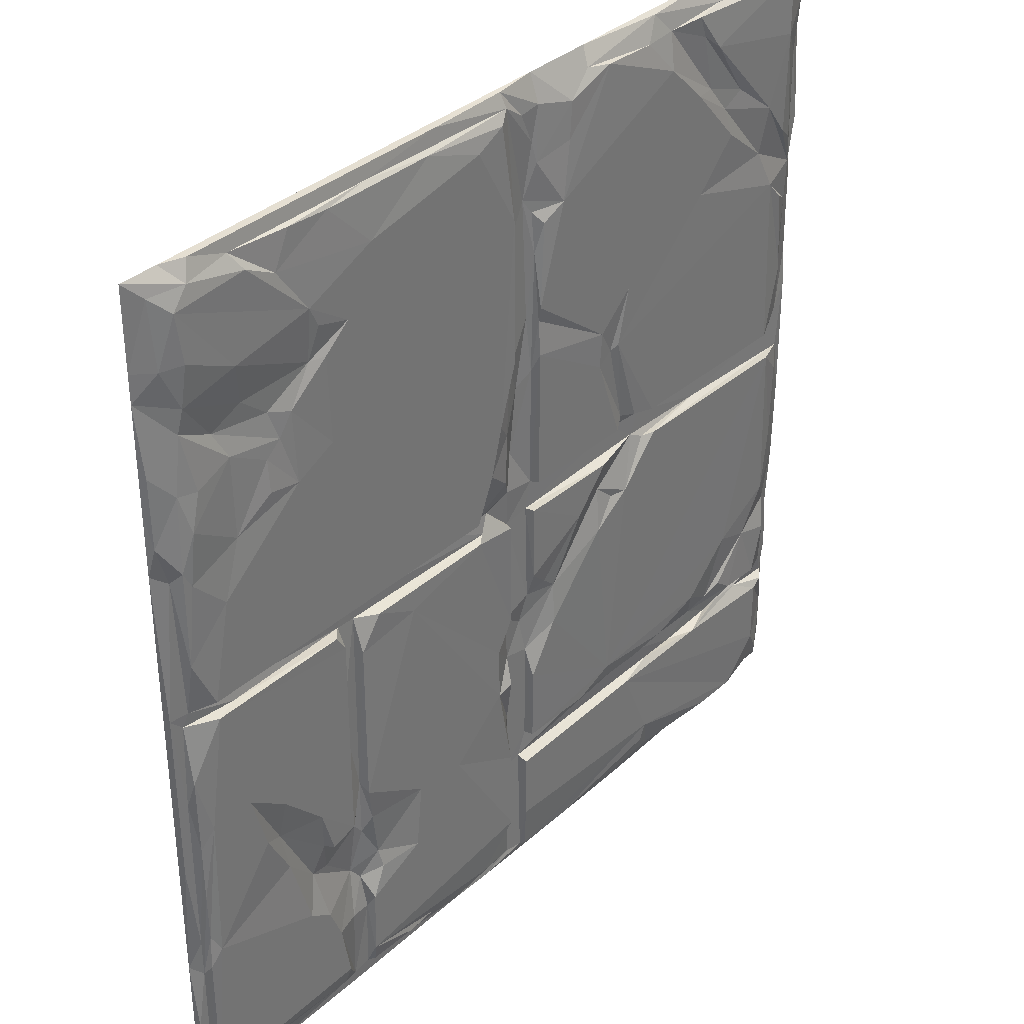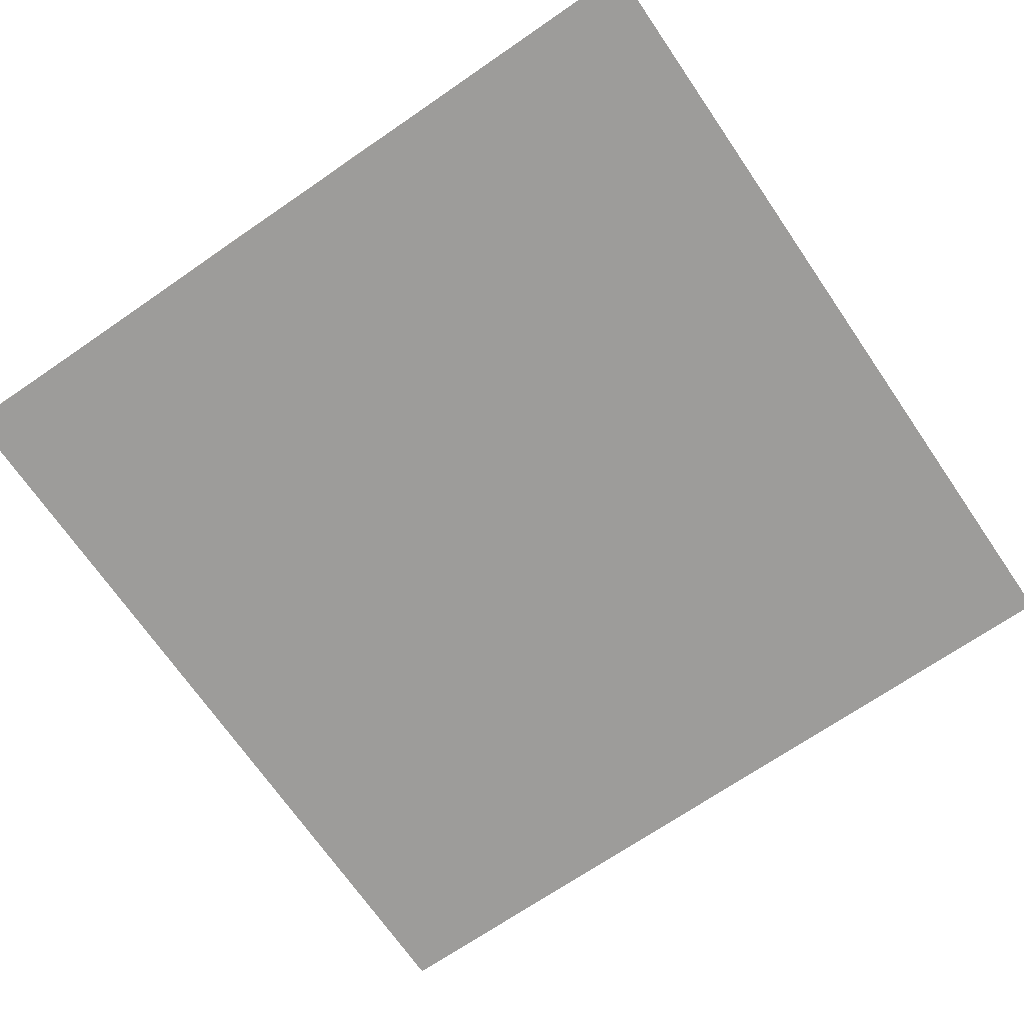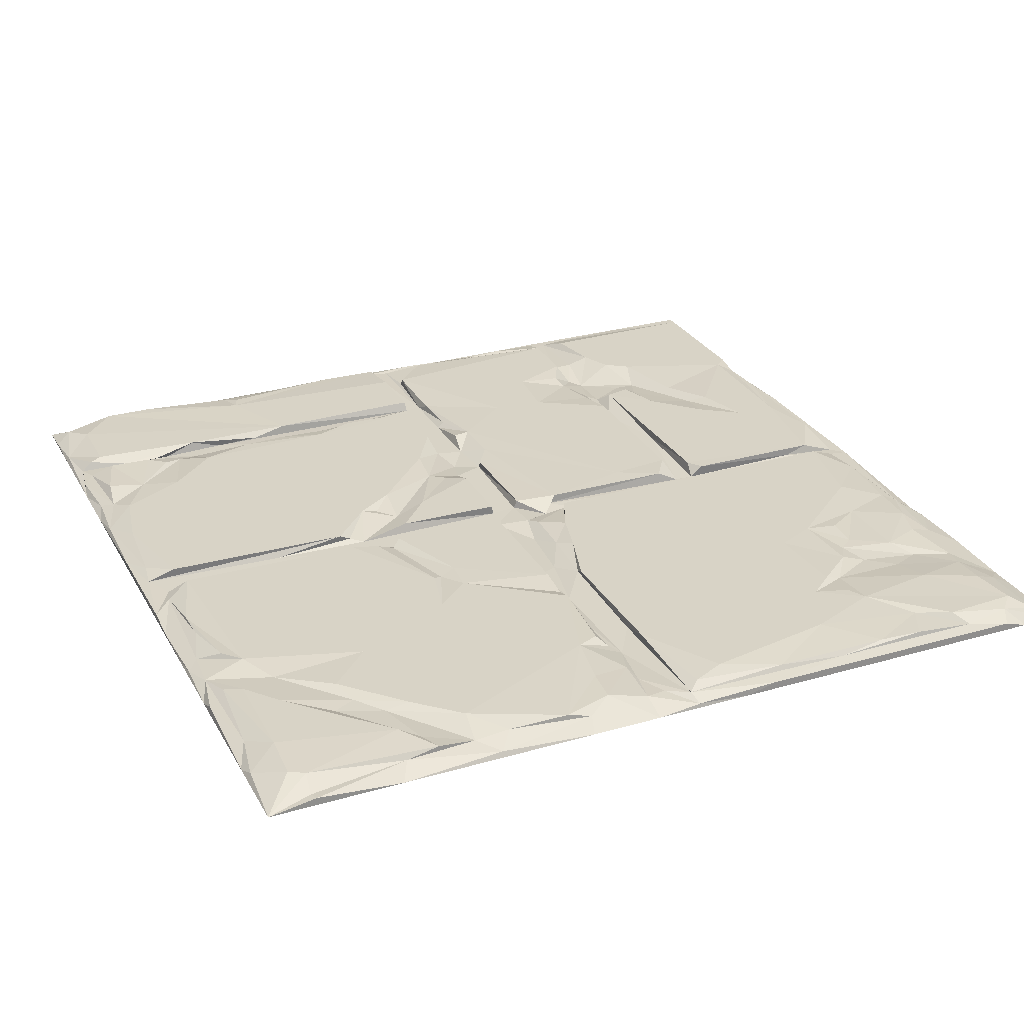
<metadata>
{"format":"obj","ext":"obj","renderer":"f3d","projection":"perspective","resolution":1024,"background":"white","views":[{"elev":35.3,"azim":130.4,"up":"+Z"},{"elev":-70.2,"azim":-55.5,"up":"+Y"},{"elev":28.0,"azim":-23.9,"up":"+Y"}]}
</metadata>
<code>
v 0.2541 0.03816 4.949
v 0.2722 0.04267 4.998
v 2.303 0 5
v 2.558 0.02238 4.993
v 3.046 0.04265 4.998
v 4.139 0.04265 4.998
v 4.647 0.04265 4.998
v 5 0 5
v 0.7605 0 5
v 3.534 0 5
v 3.807 0 5
v 1.893 0 5
v 4.471 0 5
v 4.784 0 5
v 2.87 0 5
v 1.347 0.02885 4.982
v 1.922 0.05431 4.902
v 4.898 0.04229 4.897
v 0.8581 -0.00076 4.179
v 0 0 5
v 2.544 0.05335 4.91
v 4.426 0.05415 4.925
v 4.695 0.07977 4.897
v 3.141 0.07931 4.899
v 3.823 0.08045 4.899
v 3.544 0.05415 4.925
v 4.073 0.08009 4.915
v 0.8256 0.05446 4.883
v 1.784 0.08848 4.884
v 2.302 0.05126 4.843
v 0.2734 0.08921 4.822
v 1.018 0.08355 4.87
v 1.233 0.05529 4.859
v 4.792 0.09355 4.796
v 1.439 0.07183 4.859
v 0.1872 0.09031 4.773
v 2.077 0.08443 4.787
v 2.612 0.08709 4.853
v 5 0 4.55
v 0 -0 4.53
v 3.564 0.1005 4.633
v 2.421 0.04469 4.823
v 4.758 0.09985 4.525
v 4.88 0.06071 4.525
v 0.02363 0.03465 4.628
v 2.097 0.08844 4.583
v 4.17 0.08403 4.723
v 4.364 0.09892 4.83
v 4.589 -0.00076 2.831
v 0.8632 0.1007 4.652
v 2.8 0.1004 4.778
v 2.322 0.05963 4.533
v 2.532 0.05416 4.129
v 2.341 0.04258 4.647
v 0.9652 0.07833 4.739
v 1.263 0.1007 4.658
v 0.8806 0.0696 4.404
v 1.02 0.1007 4.422
v 0 -0 4.257
v 2.153 0.1007 4.263
v 2.394 0.02759 4.335
v 3.987 0.1007 4.461
v 4.465 0.1007 4.38
v 5 0 4.393
v 3.739 0.1007 4.29
v 0.07859 0.04497 4.335
v 2.645 0.1007 3.133
v 3.931 0.09923 4.346
v 2.342 0.04427 4.256
v 4.779 0.0787 4.296
v 0.00839 0.03924 3.925
v 0.2009 0.1006 4.497
v 2.291 0.08719 4.19
v 0.448 -0.00076 4.198
v 0.6174 0.07829 4.309
v 2.537 0.09821 4.308
v 4.423 0.06804 4.154
v 3.895 0.1006 4.163
v 2.329 0.0545 4.018
v 3.988 0.07607 4.165
v 0.6628 -0.00076 4.159
v 0.6433 -0.00076 4.139
v 0.6628 -0.00076 4.139
v 0.3596 0.1007 4.108
v 0.9703 0.09977 4.012
v 4.601 0.05161 4.063
v 4.981 0.03038 4.002
v 4.262 0.06609 4.018
v 0 -0 3.827
v 0.7525 0.07718 4.242
v 0.1135 0.07311 3.836
v 0.7085 0.09807 4.077
v 0.971 0.09974 3.816
v 0.2085 0.09706 3.909
v 4.804 0.06517 4.166
v 4.977 0.03257 3.612
v 5 0 3.807
v 0.5847 -0.00076 3.983
v 4.739 0.09101 3.837
v 4.521 0.07902 3.91
v 4.204 0.08285 3.852
v 0.4123 0.08132 3.841
v 3.876 0.1006 3.675
v 4.851 0.07275 3.855
v 4.297 0.08522 3.781
v 0.06163 0.04315 3.652
v 4.795 0.1005 3.639
v 4.132 0.09416 3.974
v 2.329 0.09994 3.714
v 4.115 0.1007 3.567
v 2.372 0.03616 3.651
v 0.01038 0.02019 3.494
v 4.299 0.09981 3.603
v 2.536 0.1 3.48
v 5 0 3.456
v 2.342 0.04512 3.318
v 0.3029 0.1007 3.609
v 2.323 0.08096 3.626
v 4.519 0.08685 3.458
v 4.87 0.08576 3.44
v 2.541 0.06994 3.422
v 4.824 0.09187 3.35
v 0.07866 0.04524 3.416
v 0 -0 3.3
v 1.671 0.1007 3.186
v 2.331 0.09995 3.43
v 2.454 0.03531 3.261
v 1.59 0.1007 3.506
v 0.1442 0.07691 3.178
v 1.81 0.09899 3.314
v 4.63 0.1007 3.151
v 2.57 0.07542 3.041
v 0.2067 0.09998 3.499
v 5 0 2.401
v 0 -0 2.714
v 1.722 0.08722 3.169
v 1.828 0.1007 3.118
v -0.00123 0.01564 3.026
v 4.871 0.08583 2.898
v 2.582 0.07822 2.742
v 4.92 0.0448 3.398
v 2.496 0.02852 2.869
v 0.003269 0.03266 2.812
v 0.1367 0.08291 2.999
v 2.335 0.09995 2.629
v 0.1148 0.05693 2.701
v 1.498 0.09462 2.653
v 1.593 0.0712 2.677
v 0.2629 0.09867 2.594
v 3.343 0.09986 2.609
v 2.545 0.05441 2.654
v 2.718 0.1005 2.861
v 1.653 0.1001 2.621
v 2.827 0.06446 2.609
v 0.448 -0.00076 3.104
v 3.674 0.09946 2.609
v 1.343 0.09995 2.612
v 2.827 0.09995 2.609
v 2.342 0.04478 2.616
v 3.858 0.09985 2.609
v 4.74 0.0991 2.61
v 2.701 0.04051 2.597
v 0.143 0.03958 2.584
v 1.641 0.04482 2.616
v 1.406 0.04524 2.597
v 4.886 0.04821 2.606
v 4.998 0.04267 2.616
v 2.381 0.04502 2.458
v 3.843 0.03465 2.498
v 2.968 0.04516 2.597
v 0 -0 1.425
v 3.815 0.03764 2.601
v 4.921 0.04316 2.537
v 4.595 0.05414 2.507
v 2.742 0.05217 2.486
v 3.601 0.09807 2.478
v 3.731 0.03555 2.494
v 1.465 0.0453 2.477
v 0.06174 0.04287 2.418
v 1.764 0.09988 2.45
v 2.371 0.0999 2.461
v 2.559 0.09376 2.444
v 2.818 0.1002 2.48
v 3.724 0.09054 2.291
v 3.918 0.1004 2.503
v 1.386 0.06479 2.435
v 1.317 0.09992 2.443
v 3.858 0.09979 2.409
v 0.8982 0.04539 2.458
v 0.2268 0.09964 2.425
v 2.539 0.04535 2.438
v 2.559 0.09375 1.822
v 1.774 0.05997 2.27
v 0.08479 0.06411 2.275
v 1.98 0.1007 2.213
v 4.94 0.04504 2.05
v 1.568 0.1007 2.177
v 1.669 0.07582 2.174
v 4.924 0.09003 2.201
v 1.801 0.09809 2.019
v 4.917 0.08922 1.765
v 3.748 0.04519 1.405
v 2.263 0.08389 1.921
v 3.734 0.09913 1.352
v 4.732 0.1002 2.503
v 2.373 0.1002 2.019
v 4.58 0.1007 1.86
v 0.00102 0.03438 2.108
v 2.373 0.04947 1.867
v 0.1176 0.07931 1.83
v 3.854 0.05423 1.879
v 0.01558 0.03682 1.631
v 4.998 0.04267 1.64
v 2.196 0.1005 1.607
v 2.174 0.07827 1.842
v 2.667 0.0983 1.653
v 2.42 0.03122 1.698
v 4.344 0.1007 1.689
v 2.558 0.05203 1.803
v 4.091 0.1007 1.424
v 4.918 0.09157 1.443
v 4.94 0.04503 1.113
v 2.381 0.04474 1.486
v 2.539 0.04535 1.524
v 4.482 0.1007 1.519
v 0.1912 0.09571 1.471
v 1.692 0.1005 0.9674
v 2.563 0.09929 1.371
v 2.375 0.09972 1.315
v 4.832 0.1002 1.86
v 0.1156 0.05842 1.341
v 0.04211 0.03671 1.288
v 4.367 0.06777 1.464
v 2.664 0.1007 1.352
v 0.5696 0.1007 1.279
v 3.346 0.1007 2.349
v 4.327 0.08553 1.234
v 3.858 0.09988 1.196
v 4.066 0.07708 1.187
v 4.91 0.08649 1.159
v 0.3557 0.08998 1.2
v 2.539 0.04535 1.094
v 3.495 -0.00076 1.386
v 5 0 0.9559
v 4.011 0.09925 1.159
v 3.798 0.04038 1.12
v 0.01997 0.03553 0.937
v 0.1454 0.09685 1.143
v 3.327 0.1007 1.107
v 3.748 0.04495 1.056
v 3.697 0.08231 1.144
v 4.94 0.04503 0.8991
v 0 0 1.054
v 2.376 0.1001 0.8873
v 0.6966 0.07244 0.8943
v 0.09098 0.04688 0.843
v 2.583 0.07709 1.091
v 0.8727 0.1006 1.004
v 4.931 0.09996 0.969
v 3.82 0.01355 0.7971
v 0.5887 0.09648 0.9501
v 3.014 0.1007 1.069
v 0.2293 0.09777 0.8525
v 3.65 0.06693 0.8579
v 0.482 0.1004 0.8698
v 1.179 0.09842 0.9116
v 2.539 0.04535 0.7226
v 3.755 0.02473 0.7163
v 1.93 0.09992 0.8771
v 3.368 0.1006 0.7307
v 0.819 0.0453 0.8397
v 4.022 0.04079 0.9969
v 2.382 0.0448 0.8788
v 1.43 0.09111 0.8828
v 1.91 0.07439 0.8766
v 1.357 0.05425 0.8658
v 4.132 0.05019 1.018
v 4.205 0.1007 0.7985
v 2.56 0.09297 0.8248
v 2.44 0.04478 0.7409
v 4.072 0.1007 0.7031
v 0.05224 0.03614 0.7343
v 0.3574 0.05344 0.7786
v 0.6441 0.03846 0.7516
v 0.5583 0.06027 0.7895
v 0.836 0.1 0.7303
v 1.276 0.06757 0.7709
v 2.434 0.1006 0.713
v 1.015 0.04509 0.7408
v 0.1162 0.08683 0.7184
v 2.562 0.1 0.3354
v 3.632 0.08761 0.7468
v 0.01677 0.02781 0.4674
v 1.497 0.1 0.7302
v 3.856 0.06422 0.5144
v 0.1902 0.09964 0.691
v 4.852 0.1005 1.045
v 3.721 0.1006 0.5801
v 0 -0 0.4872
v 3.738 0.05275 0.5028
v 2.56 0.05948 0.3167
v 4.998 0.04267 0.5457
v 0.2331 0 0
v 3.994 0.1005 0.5141
v 0.1915 0.09961 0.3019
v -0.00123 0.01564 0.2137
v 2.433 0.1007 0.3223
v 2.782 0.08297 0.09934
v 0.09357 0.06838 0.1473
v 0 0 0
v 1.295 0.1002 0.2623
v 2.432 0.05366 0.04588
v 3.935 0.1007 0.1921
v 3.735 0.09993 0.2036
v 3.848 0.045 0.05841
v 3.748 0.0451 0.07883
v 1.332 0.09649 0.1656
v 4.931 0.09984 0.174
v 2.416 0.07887 0.05938
v 3.941 0.0647 0.07832
v 2.539 0.0443 0.06067
v 1.112 0 0
v 2.049 0.07955 0.05316
v 3.718 0.07838 0.09669
v 0.4128 0.09252 0.05294
v 0.6885 0.09269 0.05311
v 3.219 0.06076 0.0774
v 3.425 0.08192 0.0911
v 4.941 0.0448 0.07759
v 1.553 0.06996 0.06598
v 0.7248 0.05425 0.04678
v 1.258 0.07779 0.09123
v 3.71 0 0
v 4.159 0 0
v 5 0 0
v 1.463 0.0414 0.000799
v 1.854 0.04252 -0.001122
v 2.987 0.03534 -0.001122
v 3.827 0.04267 -0.00025
v 4.491 0.04266 -0.000231
v 2.733 0.04266 -0.00037
v 4.998 0.04268 -0.000631
v 2.323 0 0
f 2 1 20
f 17 16 12
f 5 4 15
f 10 5 15
f 6 5 10
f 6 11 13
f 7 6 13
f 2 20 9
f 16 9 12
f 14 7 13
f 15 4 3
f 6 10 11
f 28 2 9
f 16 28 9
f 4 30 3
f 21 4 5
f 22 6 7
f 40 9 20
f 19 15 3
f 38 21 24
f 24 21 26
f 25 24 26
f 27 25 26
f 27 26 22
f 17 35 16
f 21 5 26
f 5 6 26
f 6 22 26
f 7 23 22
f 7 14 23
f 14 8 23
f 8 18 23
f 19 3 12
f 14 39 8
f 29 17 37
f 28 1 2
f 12 3 37 17
f 3 30 37
f 42 30 4
f 42 4 21
f 51 38 24
f 48 22 23
f 34 23 18
f 33 32 28
f 17 29 35
f 28 16 33
f 16 35 33
f 9 40 12
f 15 49 10
f 10 49 11
f 11 49 13
f 32 31 28
f 36 20 31
f 20 1 31
f 1 28 31
f 40 19 12
f 49 14 13
f 34 48 23
f 25 41 24
f 47 25 27
f 39 18 8
f 29 56 35
f 20 45 40
f 33 55 32
f 37 46 29
f 47 27 22
f 56 33 35
f 24 41 51
f 34 18 44
f 45 20 36
f 50 31 32
f 48 47 22
f 42 54 30
f 31 72 36
f 72 45 36
f 50 72 31
f 56 57 33
f 60 56 29
f 52 37 30
f 67 51 41
f 47 41 25
f 39 44 18
f 55 50 32
f 57 55 33
f 52 46 37
f 51 76 38
f 38 76 21
f 14 64 39
f 60 29 46
f 62 47 48
f 76 53 21
f 62 41 47
f 54 52 30
f 34 62 48
f 54 42 21
f 19 49 15
f 49 64 14
f 65 67 41
f 44 43 34
f 63 62 34
f 43 63 34
f 58 57 56
f 60 46 52
f 85 56 60
f 75 50 55
f 57 75 55
f 56 85 58
f 62 65 41
f 70 43 44
f 54 61 52
f 61 54 21
f 64 44 39
f 72 66 45
f 70 63 43
f 61 21 53
f 66 40 45
f 60 52 61
f 65 62 68
f 59 74 40
f 90 57 58
f 69 60 61
f 67 76 51
f 80 62 63
f 64 70 44
f 90 75 57
f 58 92 90
f 71 40 66
f 80 68 62
f 70 77 63
f 85 92 58
f 40 71 59
f 69 73 60
f 77 80 63
f 84 72 50
f 75 84 50
f 64 95 70
f 80 65 68
f 80 78 65
f 79 73 69
f 67 65 78
f 86 77 70
f 95 86 70
f 74 81 40
f 81 19 40
f 72 91 66
f 73 109 60
f 88 80 77
f 87 95 64
f 74 82 81
f 82 83 81
f 83 19 81
f 98 155 19
f 90 84 75
f 98 82 74
f 98 83 82
f 98 19 83
f 94 91 72
f 109 130 60
f 66 106 71
f 71 89 59
f 86 88 77
f 106 66 91
f 89 155 59
f 59 155 74
f 49 97 64
f 94 72 84
f 108 80 88
f 61 79 69
f 87 64 97
f 114 76 67
f 101 88 86
f 102 84 90
f 85 93 92
f 108 78 80
f 109 73 79
f 92 102 90
f 155 98 74
f 108 103 78
f 101 108 88
f 95 100 86
f 104 95 87
f 100 101 86
f 102 106 84
f 104 87 96
f 111 79 61
f 111 61 53
f 84 106 94
f 99 100 95
f 128 85 60
f 104 99 95
f 103 67 78
f 105 101 100
f 99 107 100
f 93 117 102
f 93 102 92
f 130 128 60
f 97 96 87
f 106 91 94
f 128 93 85
f 71 106 89
f 117 106 102
f 105 110 101
f 119 100 107
f 107 99 104
f 110 108 101
f 96 120 104
f 110 103 108
f 119 105 100
f 109 79 118
f 106 112 89
f 115 97 49
f 96 97 115
f 118 130 109
f 113 110 105
f 120 107 104
f 123 106 117
f 126 118 116
f 116 118 79
f 119 113 105
f 141 120 96
f 141 96 115
f 156 67 103
f 112 106 123
f 53 114 121
f 111 116 79
f 133 123 117
f 76 114 53
f 111 53 121
f 119 110 113
f 125 93 128
f 122 119 107
f 120 122 107
f 112 124 89
f 49 134 115
f 125 117 93
f 126 137 130
f 126 130 118
f 131 110 119
f 123 138 112
f 112 138 124
f 114 67 121
f 110 156 103
f 127 116 111
f 131 119 122
f 126 116 159
f 124 155 89
f 167 141 115
f 129 123 133
f 137 136 130
f 160 156 110
f 131 160 110
f 121 127 111
f 136 128 130
f 132 121 67
f 145 126 159
f 127 121 132
f 136 125 128
f 129 146 123
f 117 144 133
f 144 129 133
f 167 115 134
f 124 135 155
f 149 144 117
f 155 243 19
f 147 157 125
f 139 131 122
f 139 122 120
f 129 144 146
f 146 138 123
f 137 148 136
f 142 116 127
f 142 127 132
f 124 138 135
f 148 125 136
f 145 137 126
f 142 159 116
f 152 132 67
f 140 142 132
f 141 139 120
f 148 147 125
f 152 140 132
f 146 143 138
f 125 149 117
f 153 148 137
f 143 135 138
f 141 166 139
f 157 149 125
f 140 151 142
f 149 146 144
f 150 152 67
f 139 161 131
f 142 151 159
f 158 152 150
f 171 155 135
f 161 160 131
f 152 154 140
f 166 161 139
f 167 166 141
f 145 153 137
f 154 151 140
f 158 154 152
f 156 150 67
f 151 191 159
f 163 146 149
f 162 151 154
f 160 172 156
f 153 145 164
f 148 153 164
f 145 159 164
f 163 143 146
f 157 147 165
f 147 148 165
f 158 150 154
f 161 166 160
f 149 157 163
f 150 156 172
f 150 172 170
f 157 165 163
f 150 170 154
f 172 160 166
f 164 165 148
f 170 162 154
f 173 166 167
f 168 164 159
f 172 175 170
f 166 169 172
f 189 179 163
f 191 151 162
f 164 178 165
f 168 178 164
f 205 185 174
f 205 174 173
f 175 162 170
f 169 177 172
f 169 174 185
f 169 166 174
f 166 173 174
f 143 208 135
f 135 208 171
f 243 49 19
f 199 205 173
f 176 183 175
f 183 162 175
f 177 176 175
f 189 163 165
f 191 168 159
f 175 172 177
f 188 185 205
f 179 143 163
f 178 189 165
f 182 191 162
f 183 182 162
f 184 176 177
f 187 189 186
f 168 181 180
f 180 178 168
f 178 186 189
f 185 188 169
f 187 190 179
f 189 187 179
f 179 208 143
f 167 196 173
f 193 178 180
f 227 190 187
f 197 186 178
f 183 192 182
f 236 183 176
f 169 211 177
f 197 187 186
f 213 167 134
f 236 176 184
f 190 194 179
f 193 197 178
f 181 195 180
f 195 193 180
f 197 227 187
f 198 197 193
f 199 173 196
f 177 202 184
f 206 195 181
f 192 219 182
f 182 219 191
f 211 202 177
f 208 179 194
f 236 216 183
f 204 184 202
f 209 168 191
f 213 196 167
f 210 194 190
f 200 197 198
f 206 203 195
f 216 192 183
f 200 227 197
f 195 215 193
f 204 236 184
f 201 199 196
f 181 168 206
f 230 205 199
f 193 200 198
f 215 200 193
f 203 215 195
f 230 207 205
f 244 213 134
f 201 230 199
f 168 209 206
f 171 243 155
f 188 205 207
f 219 209 191
f 209 203 206
f 207 218 188
f 214 200 215
f 208 212 171
f 49 244 134
f 214 227 200
f 209 215 203
f 220 188 218
f 169 188 211
f 208 194 212
f 219 217 209
f 226 210 190
f 192 216 219
f 210 212 194
f 213 222 196
f 217 215 209
f 233 218 207
f 225 233 207
f 230 225 207
f 238 211 188
f 221 230 201
f 224 217 219
f 223 215 217
f 223 214 215
f 222 201 196
f 226 212 210
f 234 216 236
f 234 224 216
f 220 238 188
f 216 224 219
f 224 223 217
f 202 211 238
f 212 232 171
f 235 226 190
f 233 220 218
f 227 235 190
f 228 224 234
f 229 227 214
f 223 229 214
f 225 237 233
f 212 226 231
f 232 212 231
f 222 213 244
f 242 223 224
f 220 245 238
f 243 244 49
f 236 262 234
f 239 245 220
f 235 241 226
f 229 254 227
f 249 262 236
f 233 239 220
f 237 277 233
f 241 231 226
f 232 253 171
f 249 236 204
f 240 230 221
f 251 204 202
f 221 201 222
f 251 249 204
f 297 230 240
f 228 242 224
f 253 243 171
f 241 248 231
f 297 225 230
f 234 242 228
f 258 235 227
f 257 242 234
f 237 225 297
f 248 256 231
f 246 202 238
f 277 239 233
f 278 237 297
f 245 246 238
f 231 247 232
f 266 258 227
f 240 221 252
f 252 221 222
f 241 263 248
f 234 279 257
f 277 272 239
f 250 251 202
f 262 279 234
f 247 231 256
f 232 247 253
f 239 246 245
f 246 250 202
f 264 249 251
f 242 273 223
f 261 265 241
f 278 277 237
f 255 241 235
f 254 229 223
f 269 227 254
f 239 272 246
f 259 297 240
f 246 260 250
f 258 255 235
f 270 262 249
f 250 264 251
f 248 263 256
f 267 273 242
f 252 222 244
f 265 263 241
f 255 261 241
f 264 270 249
f 274 266 227
f 279 267 257
f 242 257 267
f 260 246 272
f 271 258 266
f 291 279 262
f 254 223 273
f 269 275 227
f 260 264 250
f 259 240 252
f 255 265 261
f 271 255 258
f 275 274 227
f 268 264 260
f 269 254 275
f 254 273 275
f 273 280 275
f 260 272 277
f 266 274 276
f 274 275 276
f 266 276 271
f 282 247 256
f 280 276 275
f 292 264 268
f 281 260 277
f 278 281 277
f 256 263 265
f 265 255 271
f 256 265 271
f 284 256 271
f 283 282 256
f 267 280 273
f 247 282 253
f 276 289 271
f 292 270 264
f 259 318 297
f 284 283 256
f 289 284 271
f 280 289 276
f 302 252 244
f 296 290 283
f 285 283 284
f 287 286 289
f 287 289 294
f 294 289 280
f 288 294 280
f 286 285 284
f 283 290 282
f 286 284 289
f 294 286 287
f 290 293 282
f 286 283 285
f 270 291 262
f 298 270 292
f 298 292 268
f 304 260 281
f 279 291 267
f 295 268 260
f 286 296 283
f 294 305 286
f 282 293 253
f 305 296 286
f 303 243 253
f 296 293 290
f 278 304 281
f 298 268 300
f 253 293 299
f 329 259 252
f 304 295 260
f 295 300 268
f 318 278 297
f 299 303 253
f 318 304 278
f 288 280 307
f 318 259 329
f 291 301 267
f 302 329 252
f 293 306 299
f 305 293 296
f 325 305 294
f 315 300 295
f 288 311 294
f 314 270 298
f 300 315 316
f 299 310 303
f 307 311 288
f 312 280 267
f 307 280 312
f 308 301 291
f 314 298 300
f 305 309 293
f 335 302 244
f 303 322 243
f 311 325 294
f 270 314 291
f 314 300 316
f 314 308 291
f 304 315 295
f 321 312 267
f 321 267 301
f 323 317 311
f 323 311 319
f 319 311 307
f 312 319 307
f 313 315 304
f 317 332 311
f 318 313 304
f 306 310 299
f 309 306 293
f 320 313 318
f 243 335 244
f 325 309 305
f 323 330 317
f 308 321 301
f 327 308 314
f 327 314 328
f 324 328 314
f 332 326 311
f 320 315 313
f 324 314 316
f 309 310 306
f 342 302 335
f 326 325 311
f 318 329 320
f 339 316 315
f 342 329 302
f 330 332 317
f 327 321 308
f 328 324 327
f 324 316 327
f 321 341 312
f 338 321 327
f 316 338 327
f 340 315 320
f 343 333 243
f 333 334 243
f 326 331 325
f 326 332 331
f 323 319 312
f 309 325 303
f 325 331 303
f 310 309 303
f 336 331 332
f 336 332 330
f 337 336 330
f 337 330 323
f 337 323 312
f 339 338 316
f 340 339 315
f 322 343 243
f 334 335 243
f 341 337 312
f 341 321 338
f 340 320 329
f 342 340 329
f 303 331 322
f 341 338 343
f 338 339 333
f 336 337 322
f 339 340 334
f 342 334 340
f 331 336 322
f 343 338 333
f 339 334 333
f 342 335 334
f 337 343 322
f 343 337 341

</code>
